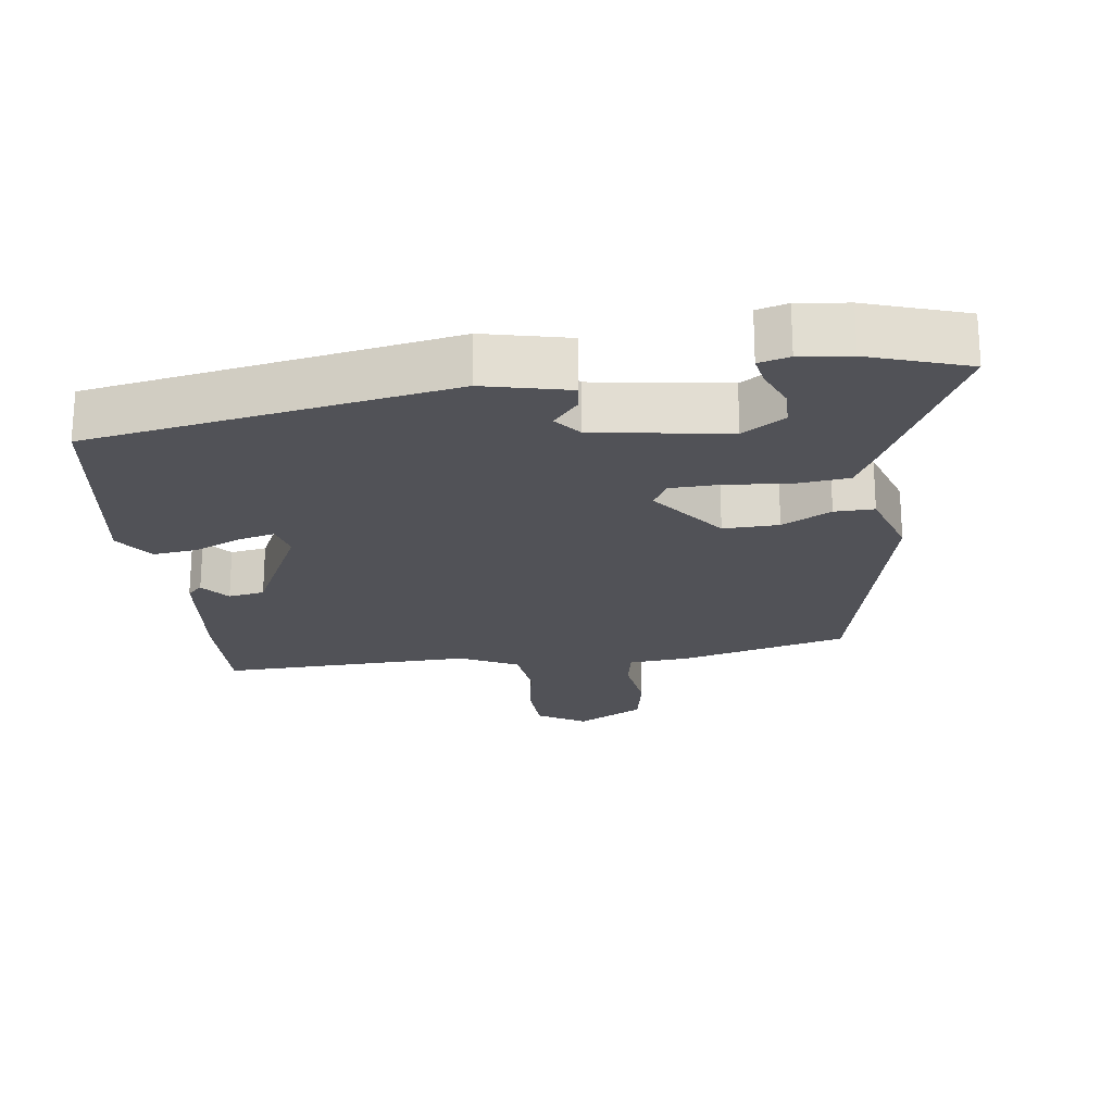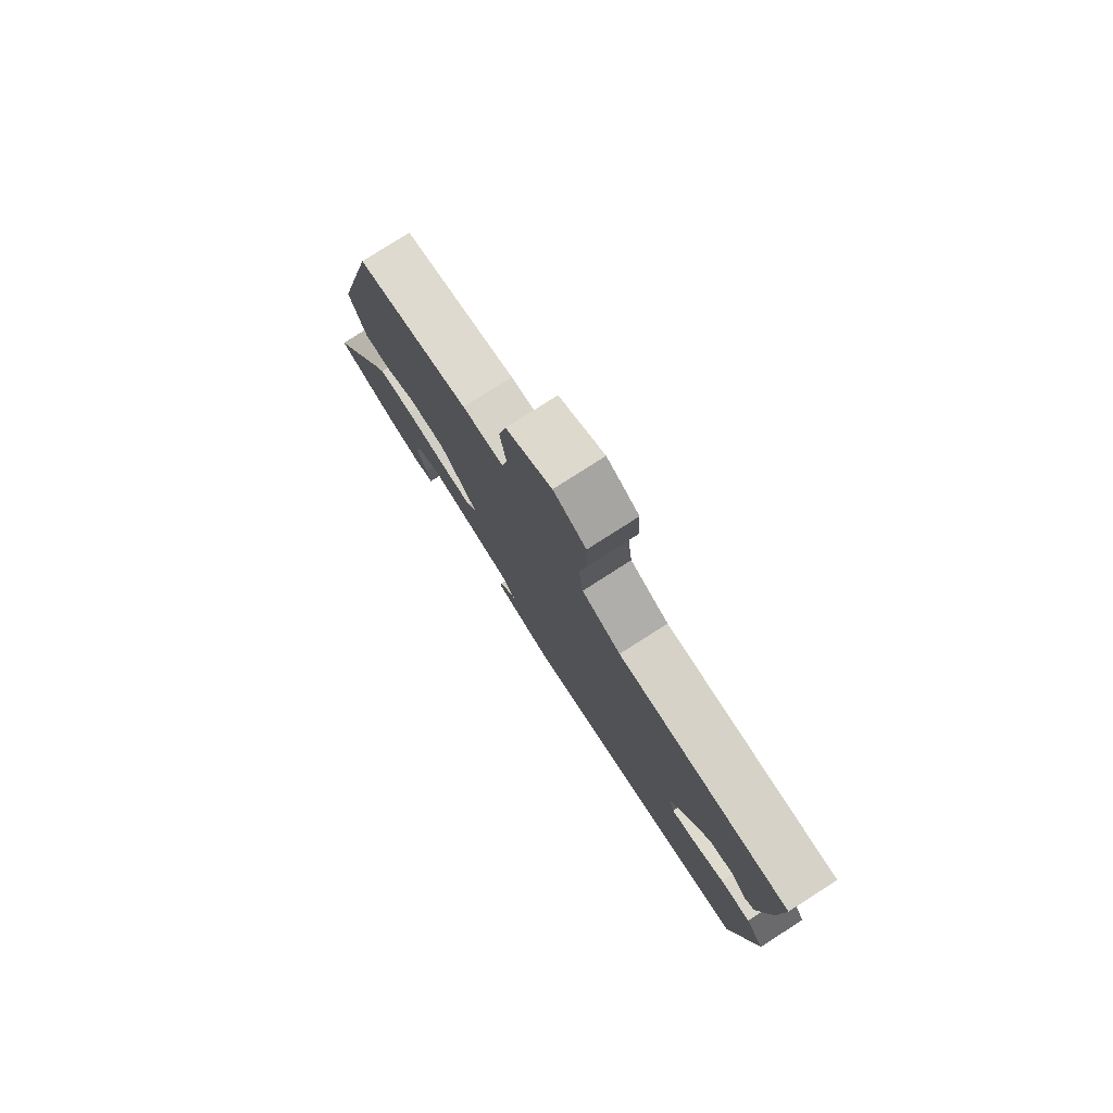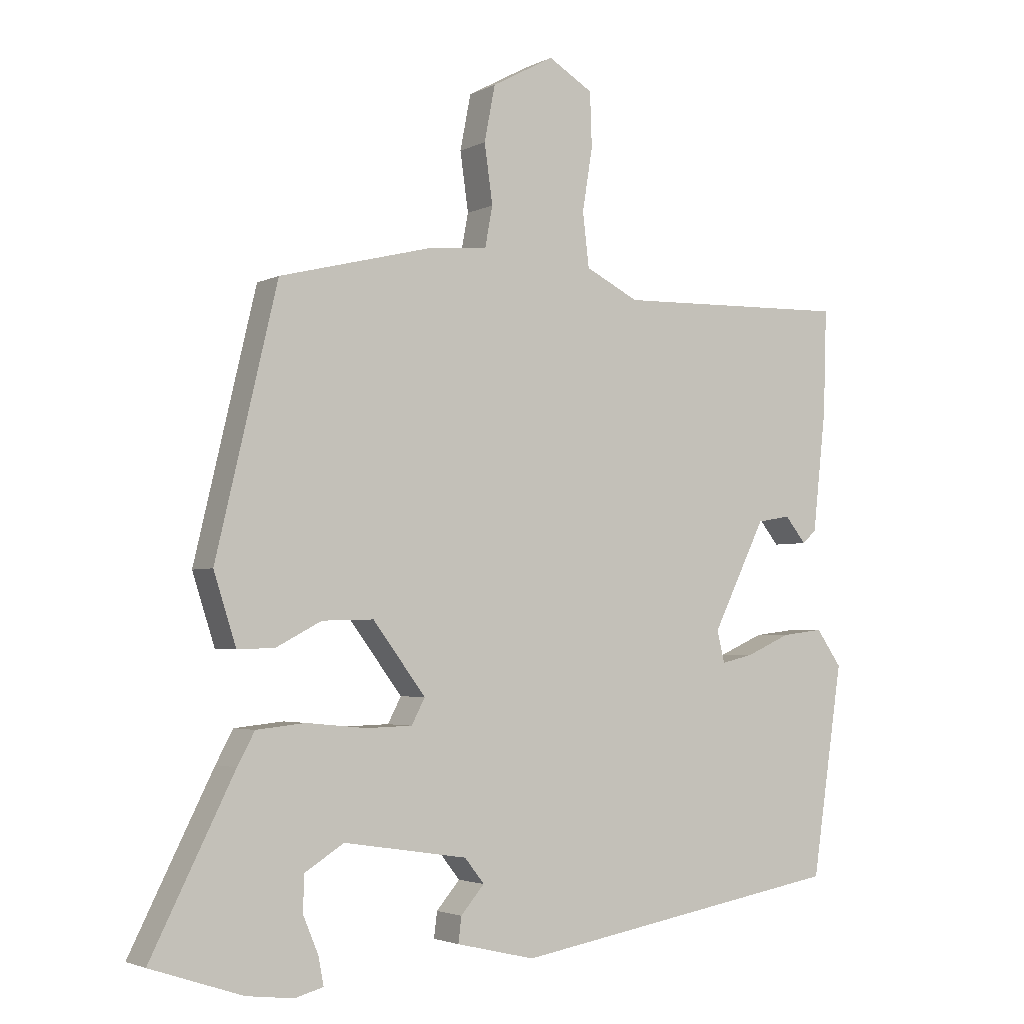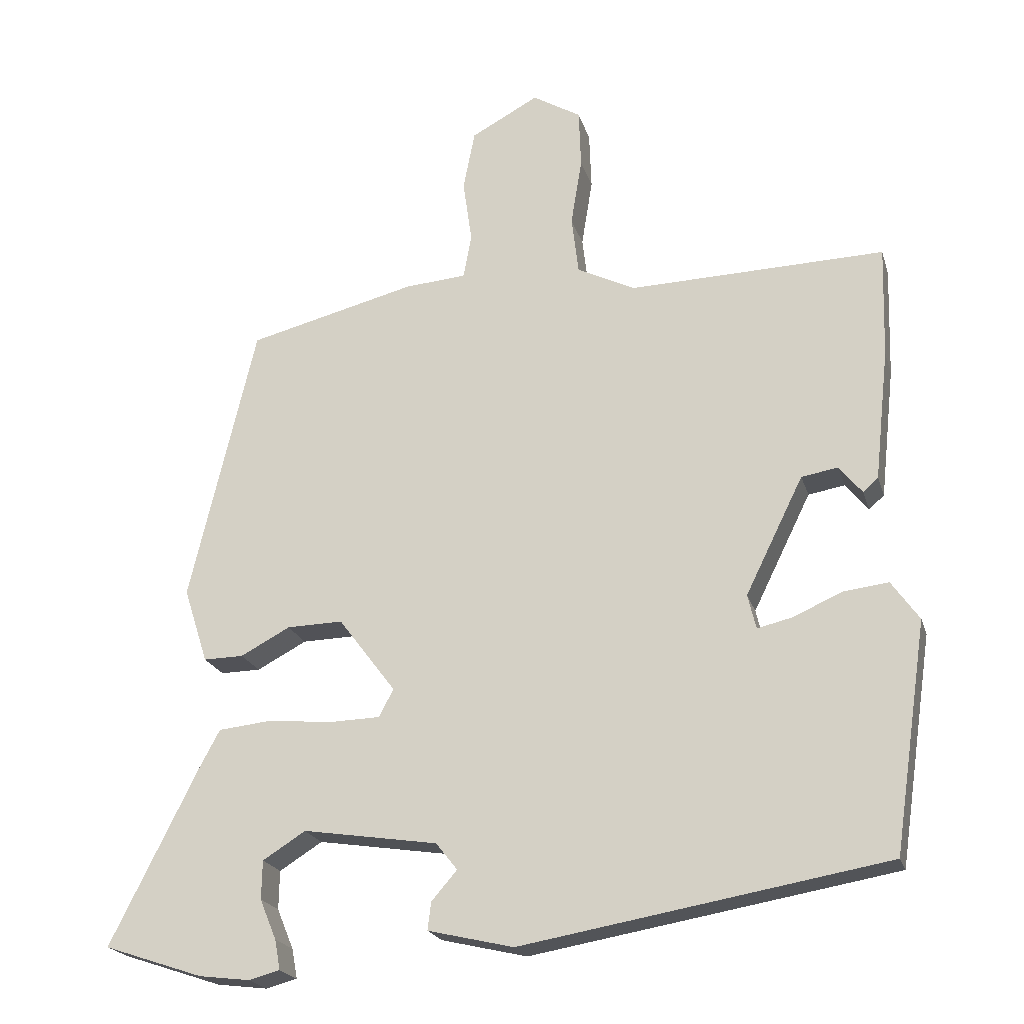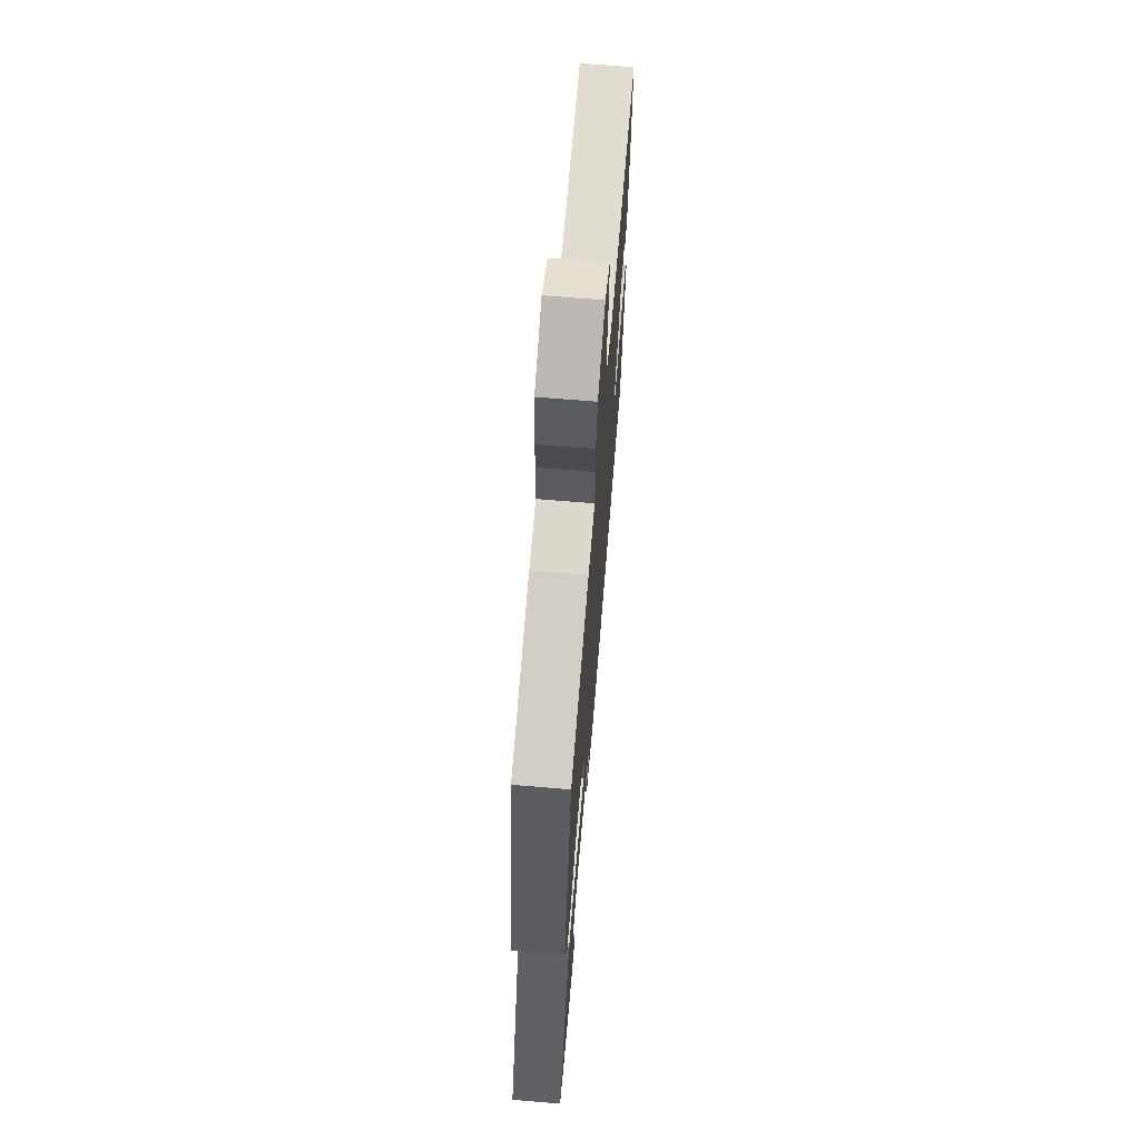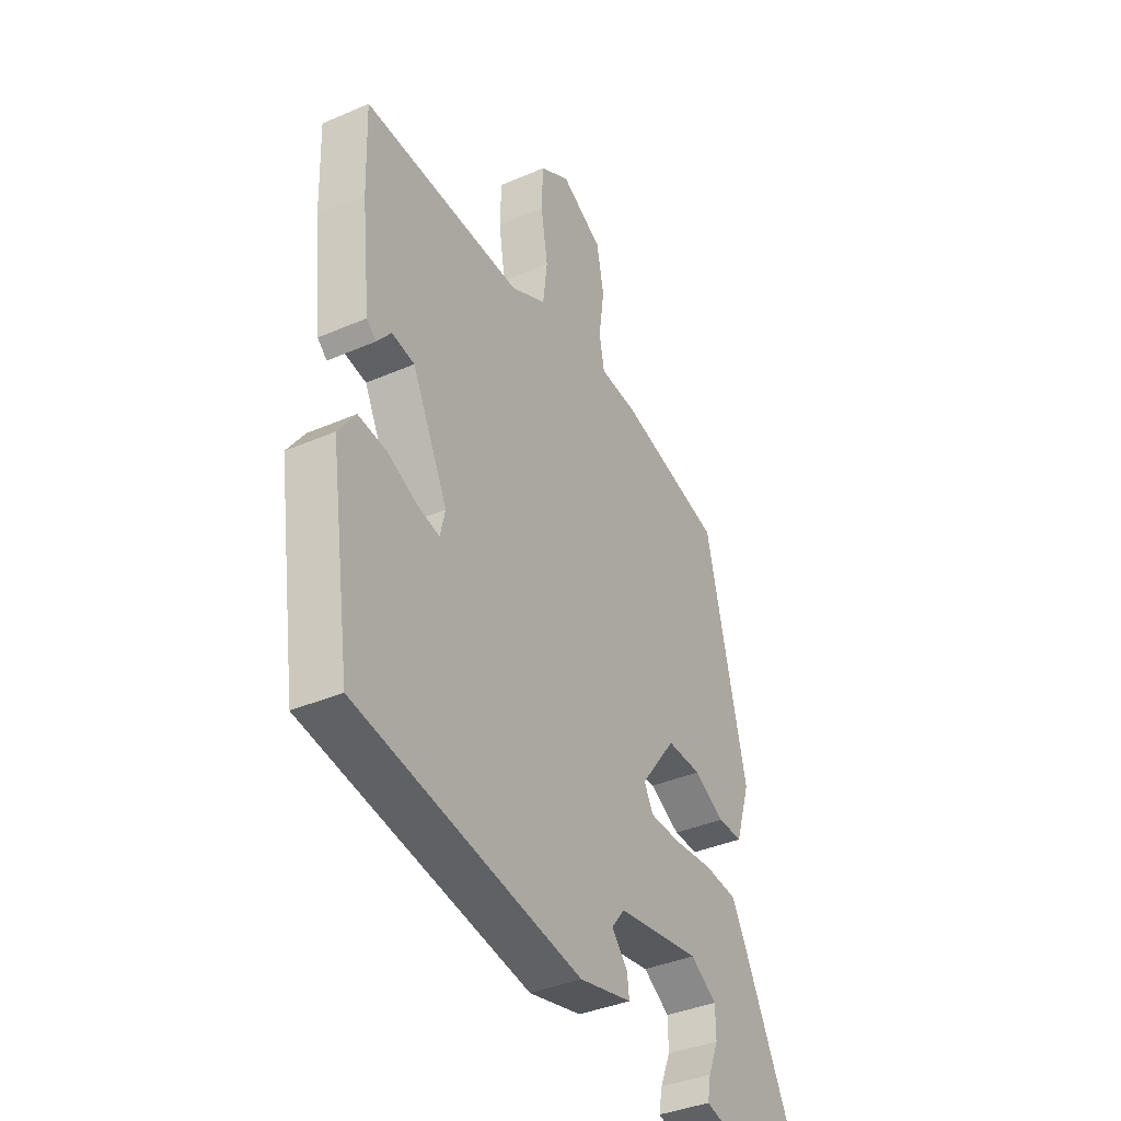
<metadata>
{"format":"obj","ext":"obj","renderer":"f3d","projection":"perspective","resolution":1024,"background":"white","views":[{"elev":-21.6,"azim":-172.2,"up":"+Y"},{"elev":78.9,"azim":57.4,"up":"+Z"},{"elev":-3.1,"azim":-31.7,"up":"+Z"},{"elev":-21.3,"azim":15.1,"up":"+Z"},{"elev":67.9,"azim":-85.2,"up":"+Z"},{"elev":-37.9,"azim":118.9,"up":"+Z"}]}
</metadata>
<code>
v -0.443 0.07 0.479
v -0.199 0.07 0.54
v -0.11 0.07 0.547
v -0.098 0.07 0.611
v -0.111 0.07 0.703
v -0.094 0.07 0.79
v 0.004 0.07 0.843
v 0.074 0.07 0.801
v 0.077 0.07 0.716
v 0.061 0.07 0.617
v 0.071 0.07 0.533
v 0.155 0.07 0.491
v 0.526 0.07 0.501
v 0.521 0.07 0.339
v 0.5 0.07 0.149
v 0.478 0.07 0.129
v 0.445 0.07 0.17
v 0.392 0.07 0.161
v 0.308 0.07 -0.009
v 0.32 0.07 -0.059
v 0.371 0.07 -0.047
v 0.441 0.07 -0.016
v 0.507 0.07 -0.008
v 0.547 0.07 -0.065
v 0.498 0.07 -0.395
v -0.03 0.07 -0.486
v -0.154 0.07 -0.457
v -0.149 0.07 -0.417
v -0.112 0.07 -0.374
v -0.143 0.07 -0.335
v -0.338 0.07 -0.305
v -0.4 0.07 -0.344
v -0.401 0.07 -0.4
v -0.377 0.07 -0.458
v -0.369 0.07 -0.501
v -0.414 0.07 -0.513
v -0.488 0.07 -0.504
v -0.632 0.07 -0.456
v -0.502 0.07 -0.196
v -0.475 0.07 -0.146
v -0.398 0.07 -0.138
v -0.304 0.07 -0.147
v -0.231 0.07 -0.145
v -0.21 0.07 -0.105
v -0.293 0.07 0.005
v -0.374 0.07 0.003
v -0.446 0.07 -0.035
v -0.504 0.07 -0.036
v -0.539 0.07 0.073
v -0.443 0 0.479
v -0.199 0 0.54
v -0.11 0 0.547
v -0.098 0 0.611
v -0.111 0 0.703
v -0.094 0 0.79
v 0.004 0 0.843
v 0.074 0 0.801
v 0.077 0 0.716
v 0.061 0 0.617
v 0.071 0 0.533
v 0.155 0 0.491
v 0.526 0 0.501
v 0.521 0 0.339
v 0.5 0 0.149
v 0.478 0 0.129
v 0.445 0 0.17
v 0.392 0 0.161
v 0.308 0 -0.009
v 0.32 0 -0.059
v 0.371 0 -0.047
v 0.441 0 -0.016
v 0.507 0 -0.008
v 0.547 0 -0.065
v 0.498 0 -0.395
v -0.03 0 -0.486
v -0.154 0 -0.457
v -0.149 0 -0.417
v -0.112 0 -0.374
v -0.143 0 -0.335
v -0.338 0 -0.305
v -0.4 0 -0.344
v -0.401 0 -0.4
v -0.377 0 -0.458
v -0.369 0 -0.501
v -0.414 0 -0.513
v -0.488 0 -0.504
v -0.632 0 -0.456
v -0.502 0 -0.196
v -0.475 0 -0.146
v -0.398 0 -0.138
v -0.304 0 -0.147
v -0.231 0 -0.145
v -0.21 0 -0.105
v -0.293 0 0.005
v -0.374 0 0.003
v -0.446 0 -0.035
v -0.504 0 -0.036
v -0.539 0 0.073
f 46 47 48 49
f 45 46 49 1
f 44 45 1 2
f 39 40 41 42
f 39 42 43
f 38 39 43
f 33 34 35 36
f 32 33 36 37
f 26 27 28 29
f 24 25 26 29
f 24 29 30
f 21 22 23 24
f 20 21 24 30
f 19 20 30 31
f 14 15 16 17
f 12 13 14 17
f 11 12 17 18
f 7 8 9 10
f 7 10 11
f 4 5 6 7
f 3 4 7 11
f 44 2 3 11
f 32 37 38
f 31 32 38 43
f 19 31 43
f 44 11 18 19
f 19 43 44
f 98 97 96 95
f 50 98 95 94
f 51 50 94 93
f 91 90 89 88
f 92 91 88
f 92 88 87
f 85 84 83 82
f 86 85 82 81
f 78 77 76 75
f 78 75 74 73
f 79 78 73
f 73 72 71 70
f 79 73 70 69
f 80 79 69 68
f 66 65 64 63
f 66 63 62 61
f 67 66 61 60
f 59 58 57 56
f 60 59 56
f 56 55 54 53
f 60 56 53 52
f 60 52 51 93
f 87 86 81
f 92 87 81 80
f 92 80 68
f 68 67 60 93
f 93 92 68
f 1 50 51 2
f 2 51 52 3
f 3 52 53 4
f 4 53 54 5
f 5 54 55 6
f 6 55 56 7
f 7 56 57 8
f 8 57 58 9
f 9 58 59 10
f 10 59 60 11
f 11 60 61 12
f 12 61 62 13
f 13 62 63 14
f 14 63 64 15
f 15 64 65 16
f 16 65 66 17
f 17 66 67 18
f 18 67 68 19
f 19 68 69 20
f 20 69 70 21
f 21 70 71 22
f 22 71 72 23
f 23 72 73 24
f 24 73 74 25
f 25 74 75 26
f 26 75 76 27
f 27 76 77 28
f 28 77 78 29
f 29 78 79 30
f 30 79 80 31
f 31 80 81 32
f 32 81 82 33
f 33 82 83 34
f 34 83 84 35
f 35 84 85 36
f 36 85 86 37
f 37 86 87 38
f 38 87 88 39
f 39 88 89 40
f 40 89 90 41
f 41 90 91 42
f 42 91 92 43
f 43 92 93 44
f 44 93 94 45
f 45 94 95 46
f 46 95 96 47
f 47 96 97 48
f 48 97 98 49
f 49 98 50 1

</code>
